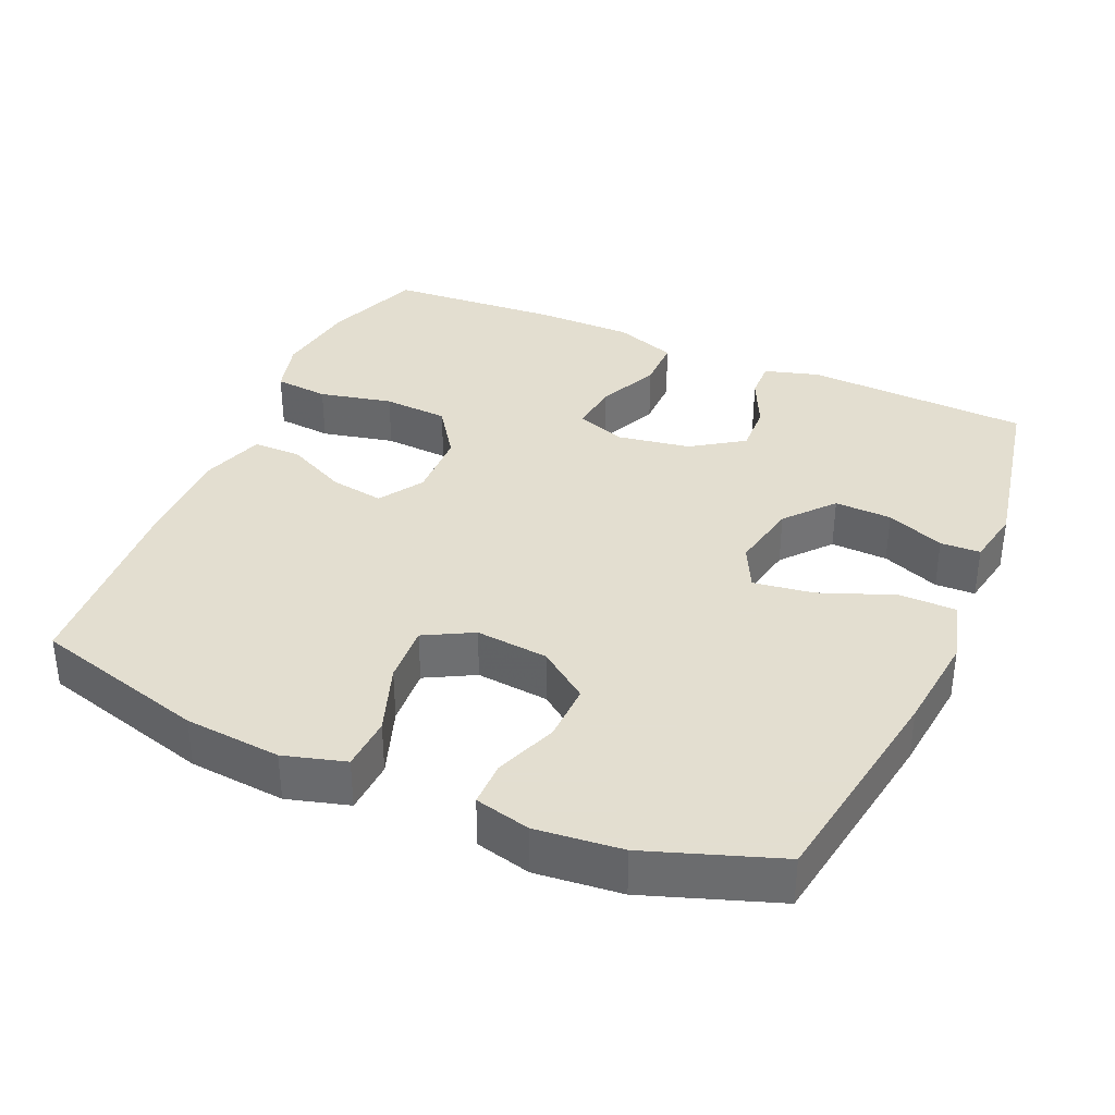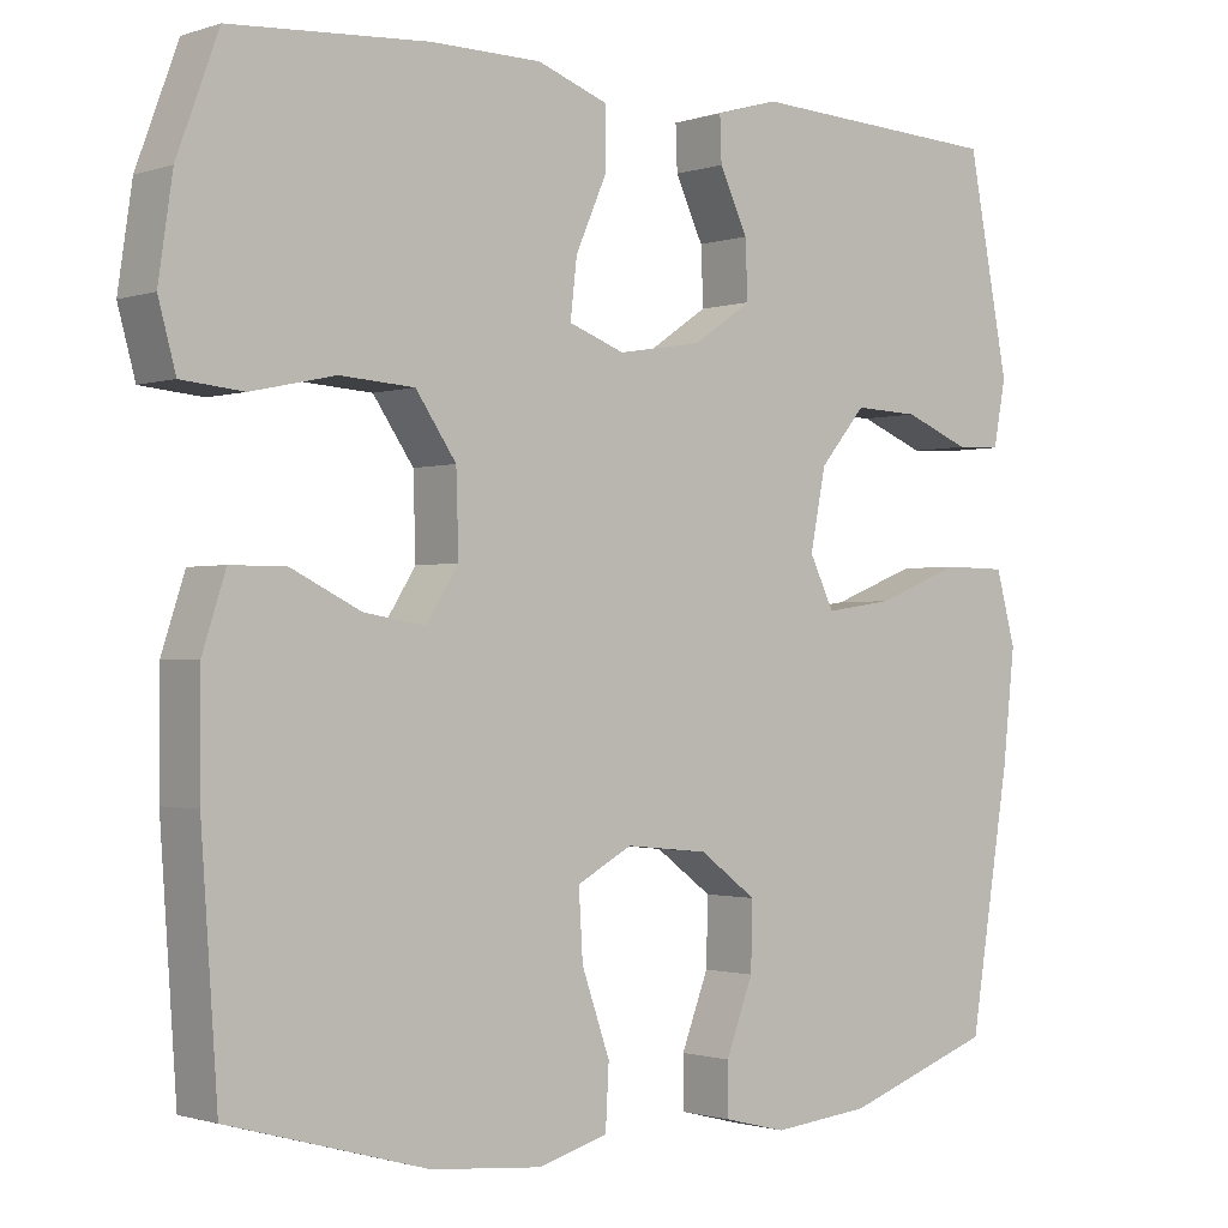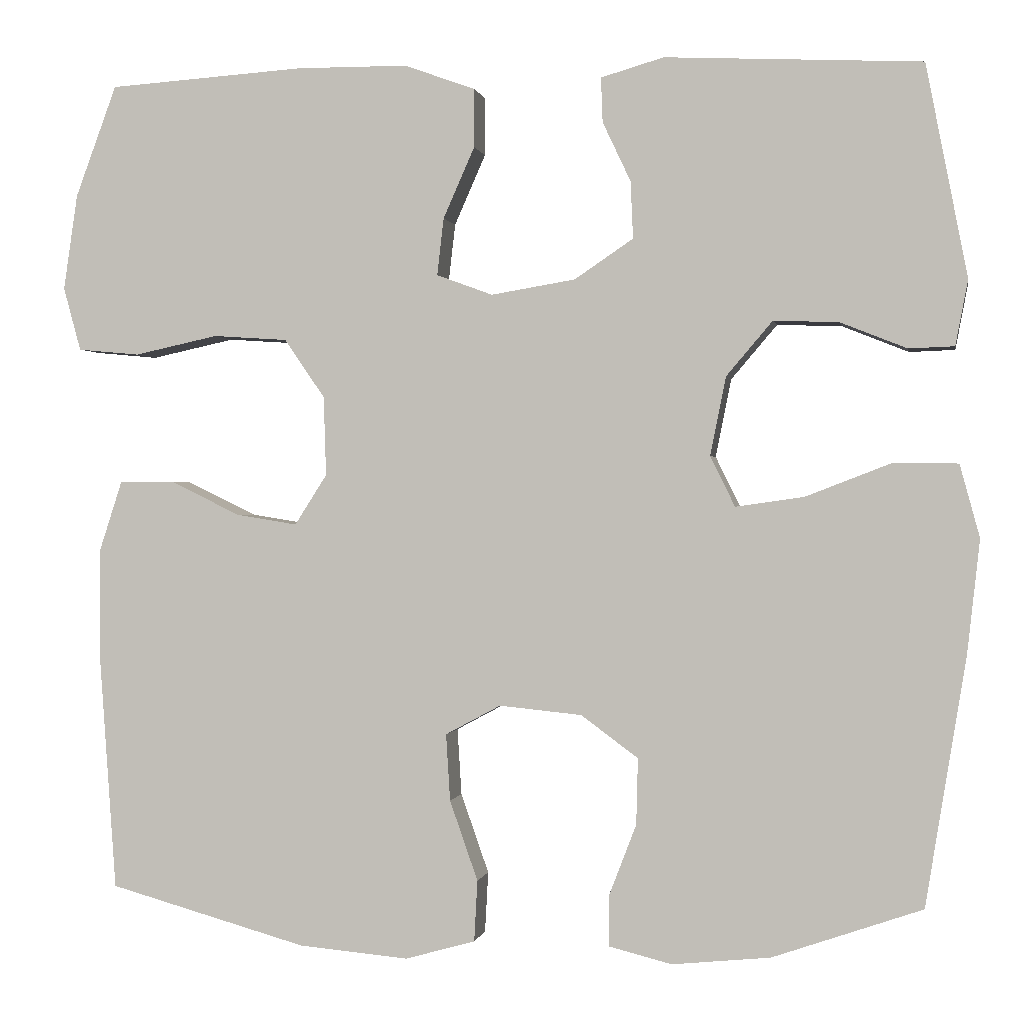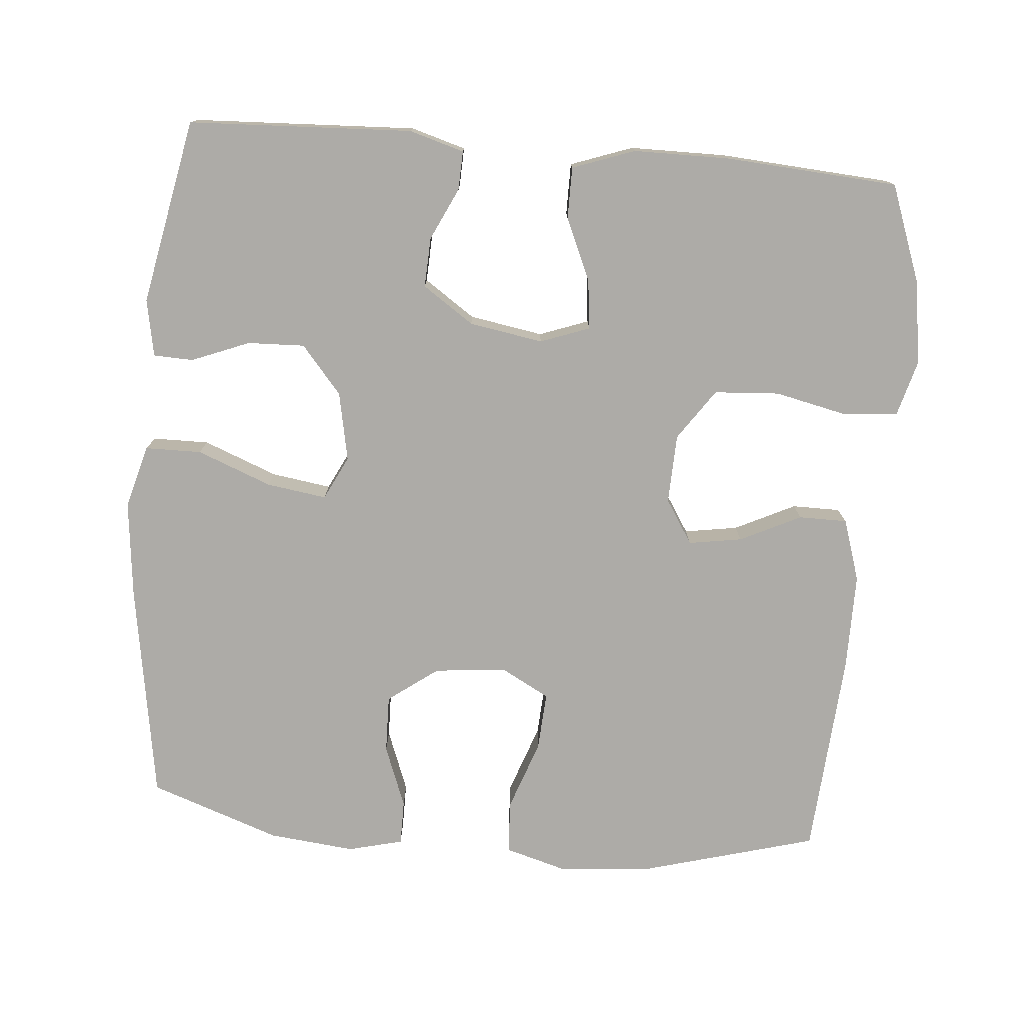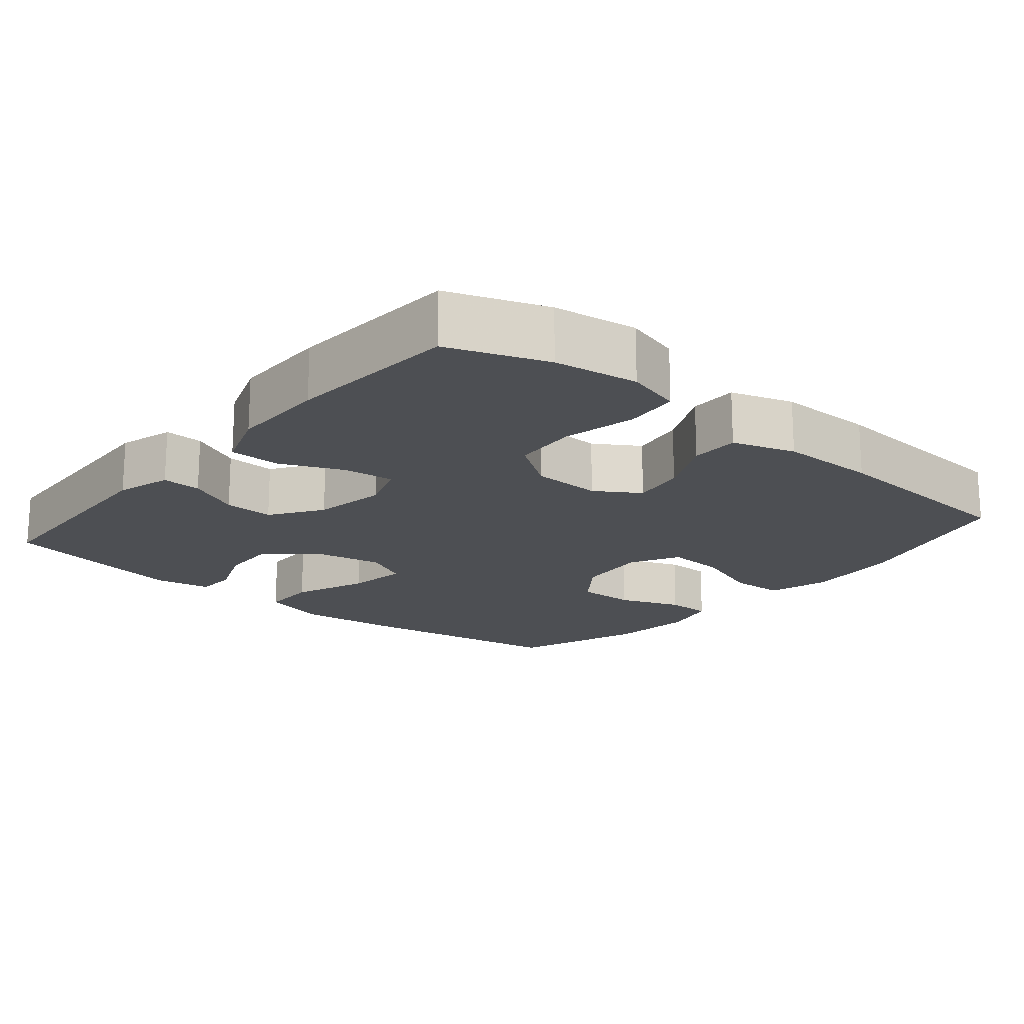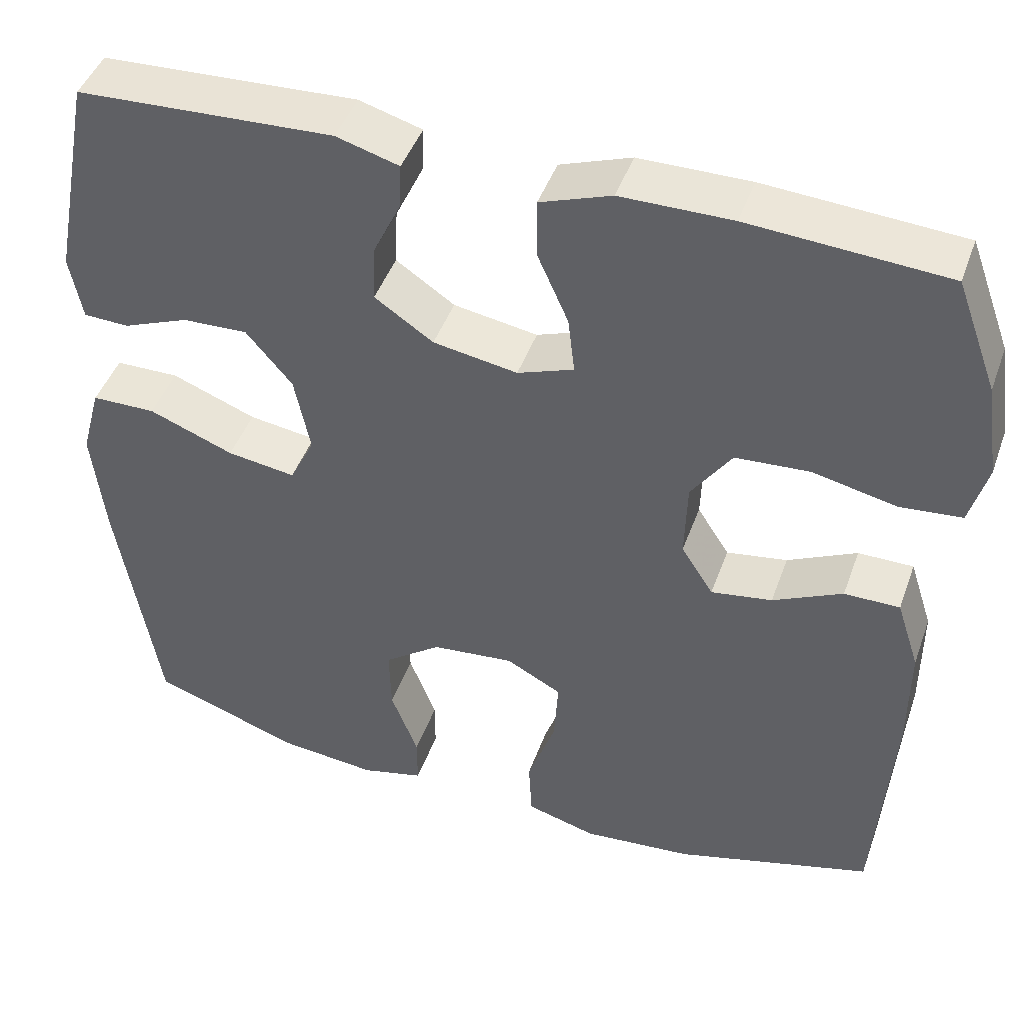
<metadata>
{"format":"obj","ext":"obj","renderer":"f3d","projection":"perspective","resolution":1024,"background":"white","views":[{"elev":35.9,"azim":-156.4,"up":"+Y"},{"elev":-1.2,"azim":139.8,"up":"+Z"},{"elev":0.2,"azim":-169.7,"up":"+Z"},{"elev":-76.4,"azim":-5.0,"up":"+Y"},{"elev":-18.0,"azim":49.9,"up":"+Y"},{"elev":45.1,"azim":19.2,"up":"+Z"}]}
</metadata>
<code>
v 0.5 0.07 -0.5
v 0.26 0.07 -0.567
v 0.127 0.07 -0.579
v 0.042 0.07 -0.555
v 0.038 0.07 -0.481
v 0.072 0.07 -0.384
v 0.077 0.07 -0.303
v 0.01 0.07 -0.267
v -0.09 0.07 -0.277
v -0.159 0.07 -0.328
v -0.157 0.07 -0.408
v -0.124 0.07 -0.494
v -0.124 0.07 -0.556
v -0.2 0.07 -0.575
v -0.319 0.07 -0.563
v -0.5 0.07 -0.5
v -0.549 0.07 -0.198
v -0.564 0.07 -0.062
v -0.54 0.07 0.026
v -0.462 0.07 0.027
v -0.359 0.07 -0.013
v -0.276 0.07 -0.025
v -0.246 0.07 0.036
v -0.265 0.07 0.131
v -0.321 0.07 0.197
v -0.4 0.07 0.194
v -0.48 0.07 0.162
v -0.535 0.07 0.164
v -0.55 0.07 0.243
v -0.5 0.07 0.5
v -0.19 0.07 0.515
v -0.114 0.07 0.493
v -0.116 0.07 0.439
v -0.15 0.07 0.367
v -0.153 0.07 0.298
v -0.082 0.07 0.25
v 0.02 0.07 0.233
v 0.088 0.07 0.258
v 0.08 0.07 0.327
v 0.042 0.07 0.413
v 0.042 0.07 0.484
v 0.128 0.07 0.515
v 0.262 0.07 0.516
v 0.5 0.07 0.5
v 0.55 0.07 0.365
v 0.567 0.07 0.249
v 0.546 0.07 0.172
v 0.471 0.07 0.165
v 0.37 0.07 0.187
v 0.28 0.07 0.181
v 0.231 0.07 0.11
v 0.228 0.07 0.014
v 0.267 0.07 -0.047
v 0.341 0.07 -0.035
v 0.425 0.07 0.006
v 0.492 0.07 0.006
v 0.52 0.07 -0.08
v 0.52 0.07 -0.215
v 0.5 0 -0.5
v 0.26 0 -0.567
v 0.127 0 -0.579
v 0.042 0 -0.555
v 0.038 0 -0.481
v 0.072 0 -0.384
v 0.077 0 -0.303
v 0.01 0 -0.267
v -0.09 0 -0.277
v -0.159 0 -0.328
v -0.157 0 -0.408
v -0.124 0 -0.494
v -0.124 0 -0.556
v -0.2 0 -0.575
v -0.319 0 -0.563
v -0.5 0 -0.5
v -0.549 0 -0.198
v -0.564 0 -0.062
v -0.54 0 0.026
v -0.462 0 0.027
v -0.359 0 -0.013
v -0.276 0 -0.025
v -0.246 0 0.036
v -0.265 0 0.131
v -0.321 0 0.197
v -0.4 0 0.194
v -0.48 0 0.162
v -0.535 0 0.164
v -0.55 0 0.243
v -0.5 0 0.5
v -0.19 0 0.515
v -0.114 0 0.493
v -0.116 0 0.439
v -0.15 0 0.367
v -0.153 0 0.298
v -0.082 0 0.25
v 0.02 0 0.233
v 0.088 0 0.258
v 0.08 0 0.327
v 0.042 0 0.413
v 0.042 0 0.484
v 0.128 0 0.515
v 0.262 0 0.516
v 0.5 0 0.5
v 0.55 0 0.365
v 0.567 0 0.249
v 0.546 0 0.172
v 0.471 0 0.165
v 0.37 0 0.187
v 0.28 0 0.181
v 0.231 0 0.11
v 0.228 0 0.014
v 0.267 0 -0.047
v 0.341 0 -0.035
v 0.425 0 0.006
v 0.492 0 0.006
v 0.52 0 -0.08
v 0.52 0 -0.215
f 54 55 56 57
f 53 54 57 58
f 46 47 48 49
f 46 49 50
f 45 46 50
f 44 45 50
f 43 44 50 51
f 39 40 41 42
f 38 39 42 43
f 31 32 33 34
f 31 34 35
f 30 31 35
f 29 30 35 36
f 26 27 28 29
f 25 26 29 36
f 18 19 20 21
f 18 21 22
f 17 18 22
f 16 17 22
f 15 16 22 23
f 11 12 13 14
f 10 11 14 15
f 3 4 5 6
f 3 6 7
f 2 3 7
f 53 58 1 2
f 52 53 2 7
f 51 52 7 8
f 38 43 51 8
f 37 38 8 9
f 24 25 36 37
f 23 24 37 9
f 10 15 23
f 9 10 23
f 115 114 113 112
f 116 115 112 111
f 107 106 105 104
f 108 107 104
f 108 104 103
f 108 103 102
f 109 108 102 101
f 100 99 98 97
f 101 100 97 96
f 92 91 90 89
f 93 92 89
f 93 89 88
f 94 93 88 87
f 87 86 85 84
f 94 87 84 83
f 79 78 77 76
f 80 79 76
f 80 76 75
f 80 75 74
f 81 80 74 73
f 72 71 70 69
f 73 72 69 68
f 64 63 62 61
f 65 64 61
f 65 61 60
f 60 59 116 111
f 65 60 111 110
f 66 65 110 109
f 66 109 101 96
f 67 66 96 95
f 95 94 83 82
f 67 95 82 81
f 81 73 68
f 81 68 67
f 1 59 60 2
f 2 60 61 3
f 3 61 62 4
f 4 62 63 5
f 5 63 64 6
f 6 64 65 7
f 7 65 66 8
f 8 66 67 9
f 9 67 68 10
f 10 68 69 11
f 11 69 70 12
f 12 70 71 13
f 13 71 72 14
f 14 72 73 15
f 15 73 74 16
f 16 74 75 17
f 17 75 76 18
f 18 76 77 19
f 19 77 78 20
f 20 78 79 21
f 21 79 80 22
f 22 80 81 23
f 23 81 82 24
f 24 82 83 25
f 25 83 84 26
f 26 84 85 27
f 27 85 86 28
f 28 86 87 29
f 29 87 88 30
f 30 88 89 31
f 31 89 90 32
f 32 90 91 33
f 33 91 92 34
f 34 92 93 35
f 35 93 94 36
f 36 94 95 37
f 37 95 96 38
f 38 96 97 39
f 39 97 98 40
f 40 98 99 41
f 41 99 100 42
f 42 100 101 43
f 43 101 102 44
f 44 102 103 45
f 45 103 104 46
f 46 104 105 47
f 47 105 106 48
f 48 106 107 49
f 49 107 108 50
f 50 108 109 51
f 51 109 110 52
f 52 110 111 53
f 53 111 112 54
f 54 112 113 55
f 55 113 114 56
f 56 114 115 57
f 57 115 116 58
f 58 116 59 1

</code>
